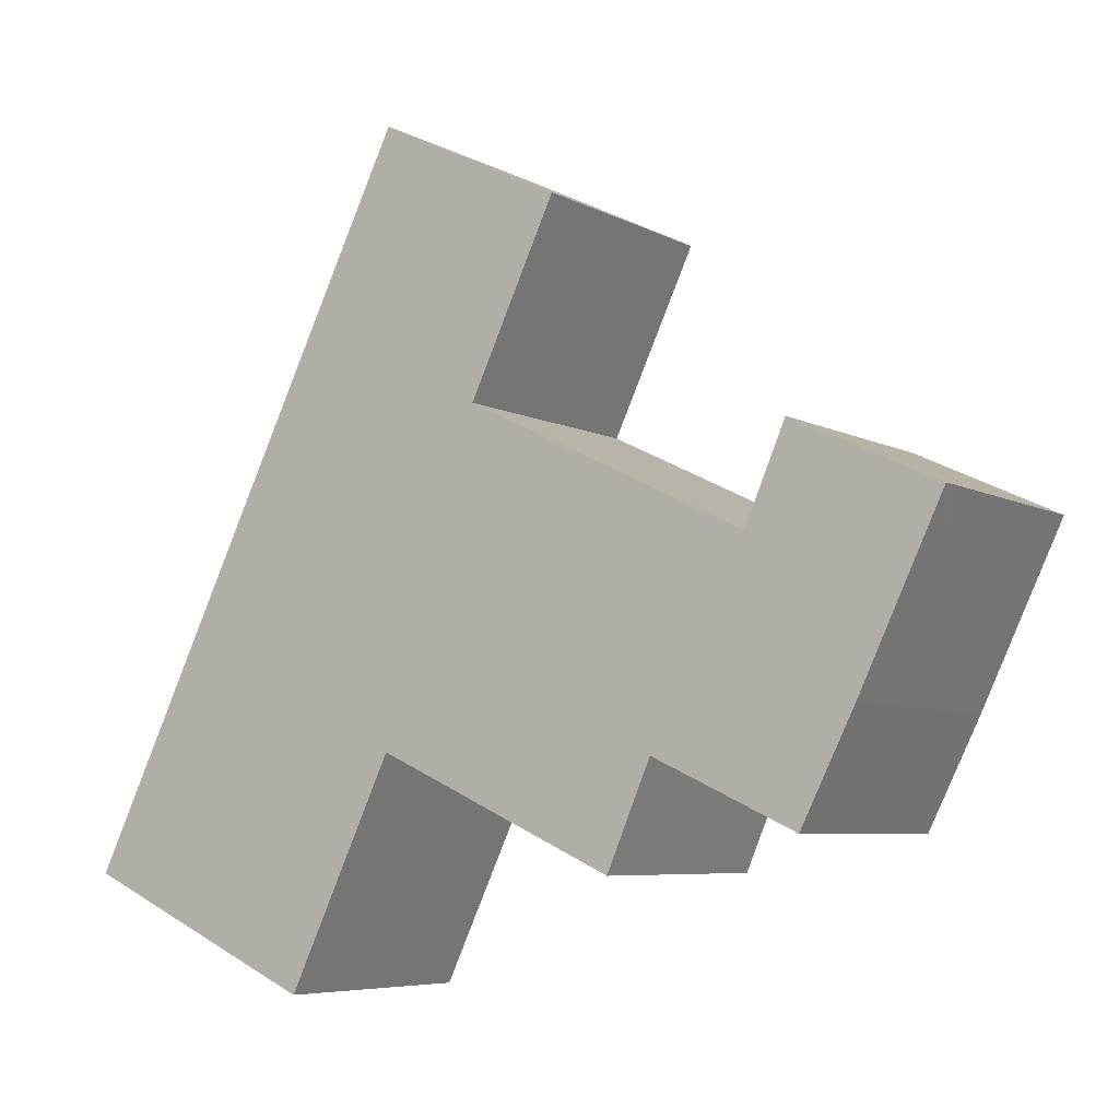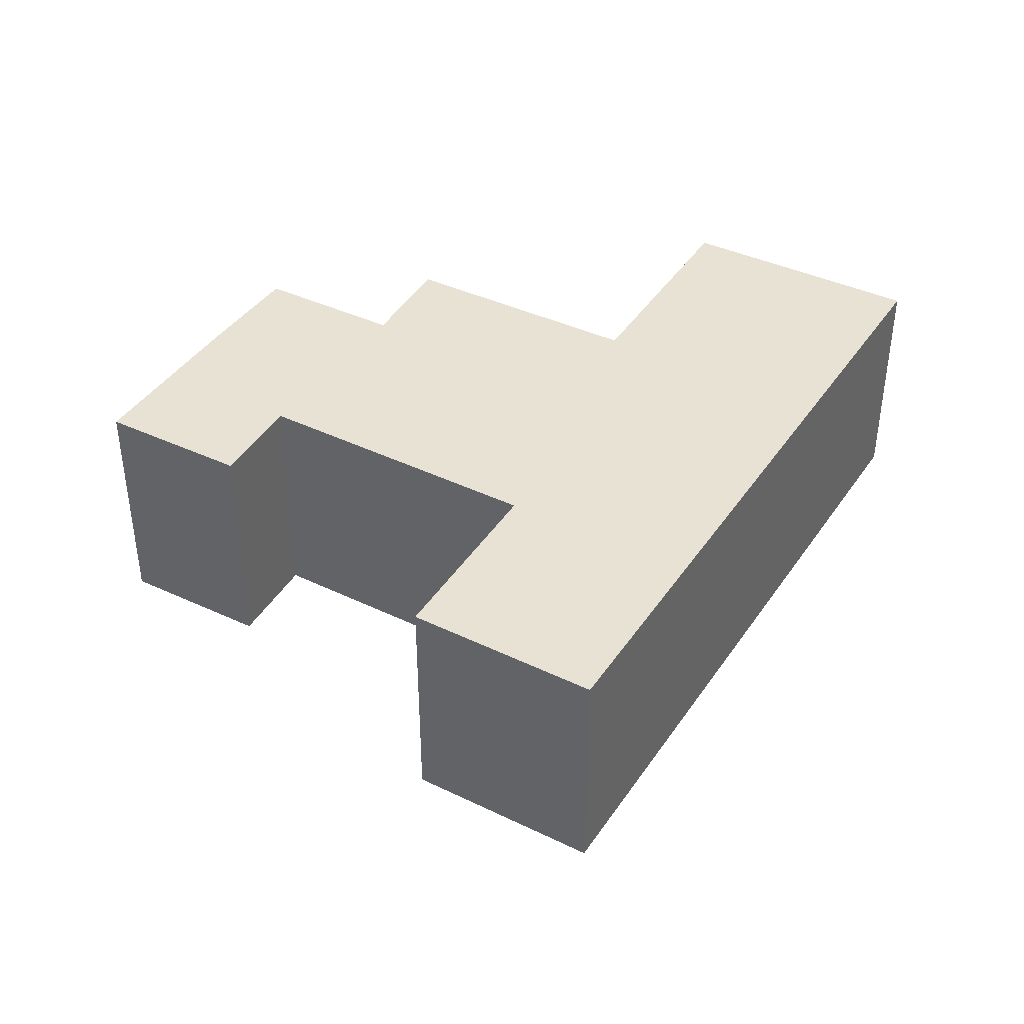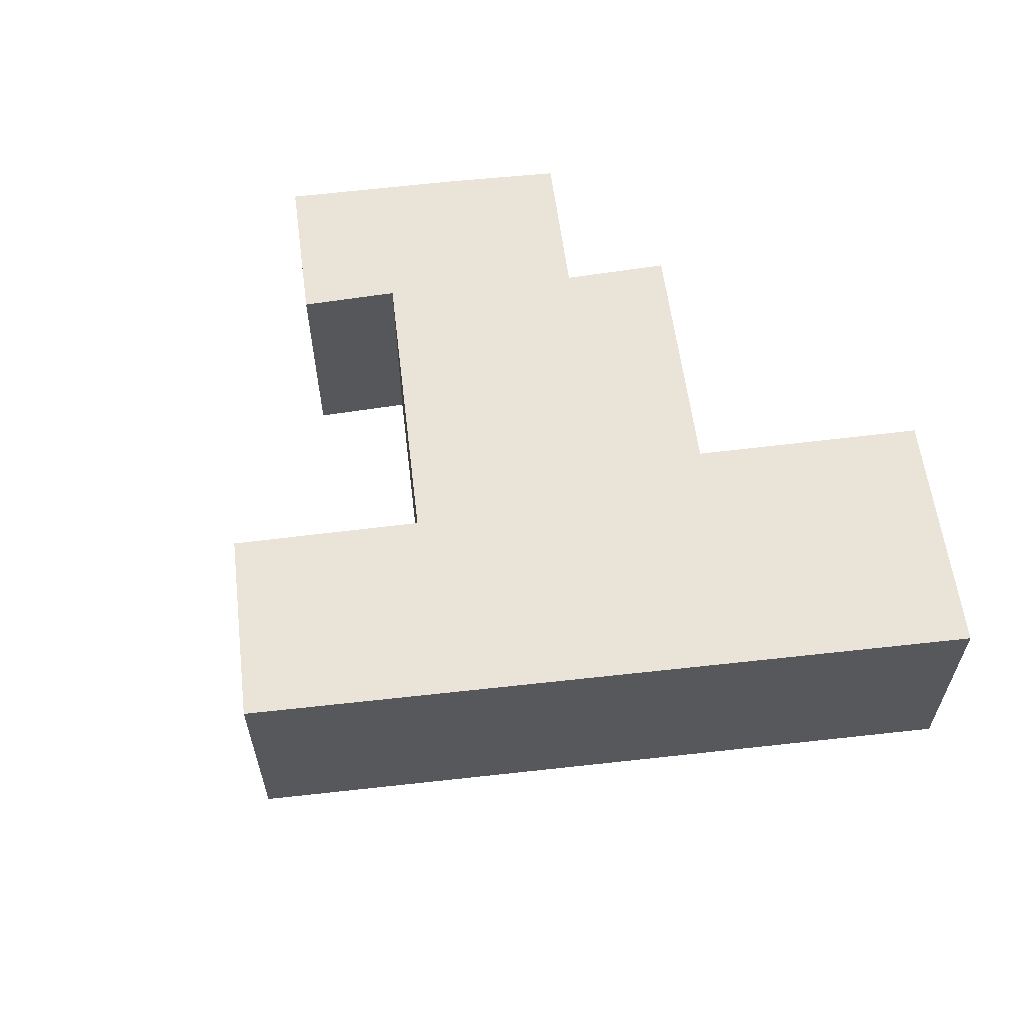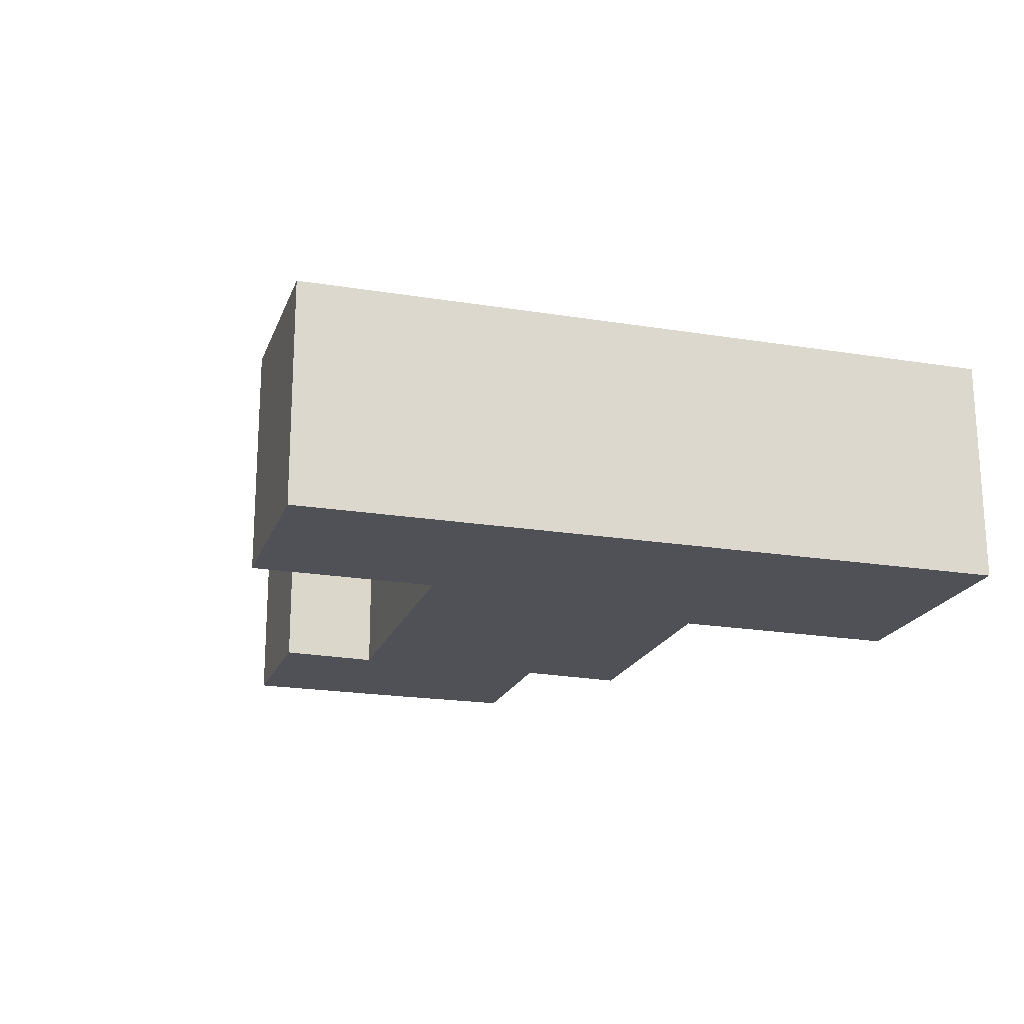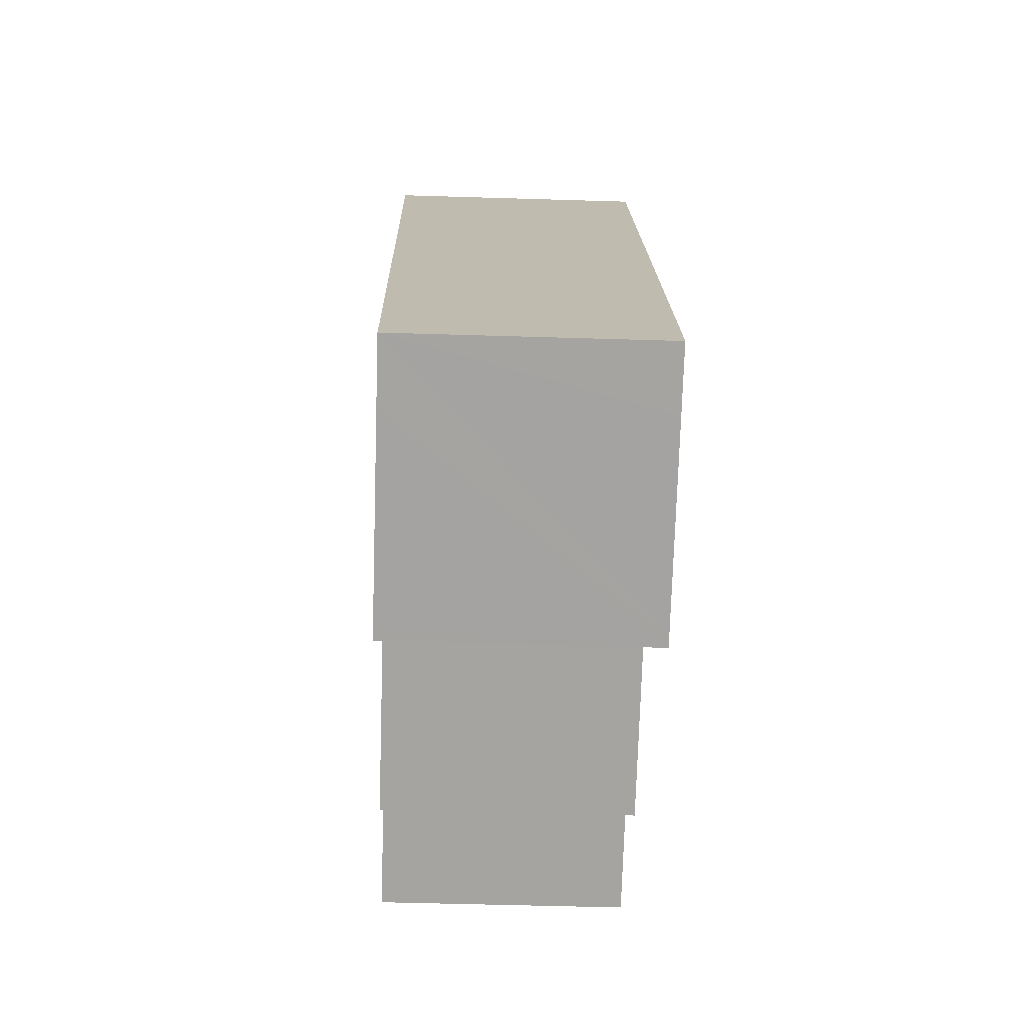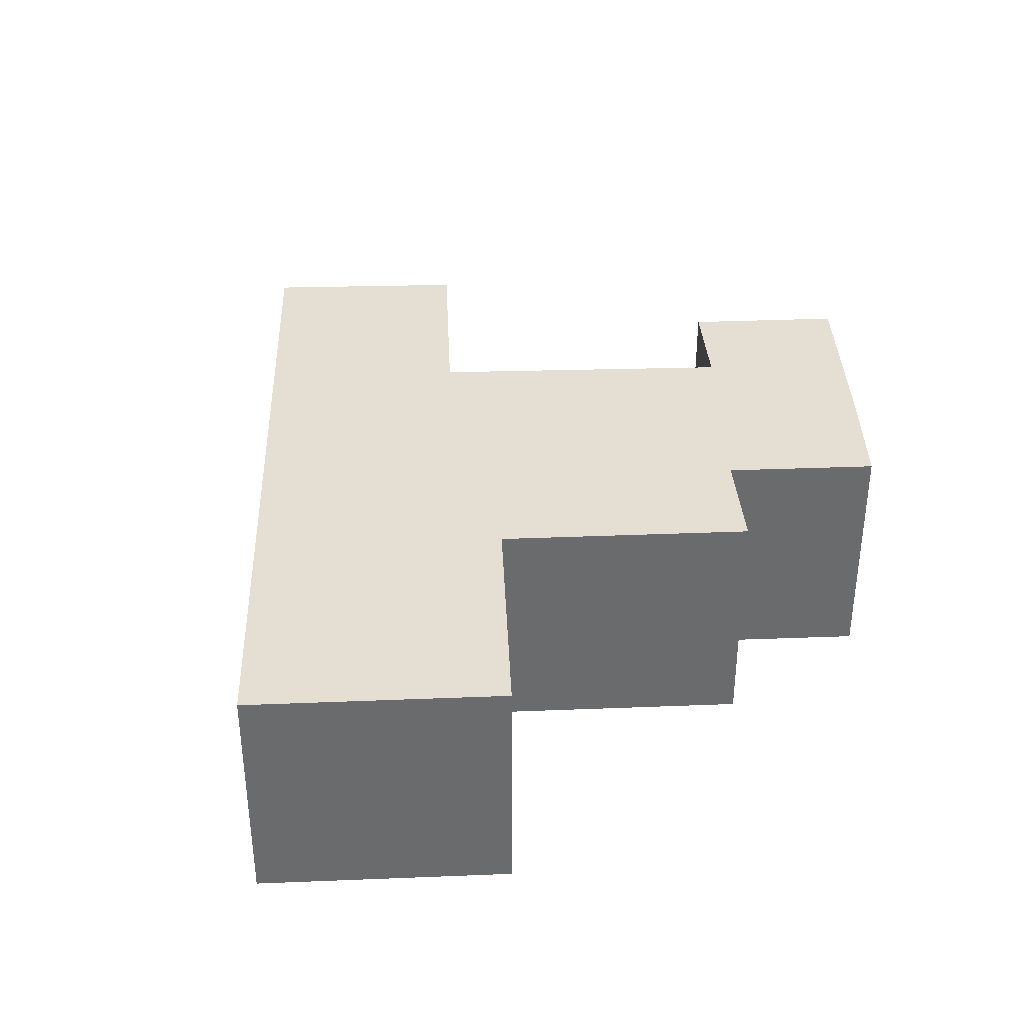
<metadata>
{"format":"obj","ext":"obj","renderer":"f3d","projection":"perspective","resolution":1024,"background":"white","views":[{"elev":-6.3,"azim":-146.8,"up":"+Z"},{"elev":40.7,"azim":4.8,"up":"+Y"},{"elev":61.0,"azim":57.5,"up":"+Y"},{"elev":-20.3,"azim":47.4,"up":"+Y"},{"elev":-48.2,"azim":88.0,"up":"+Z"},{"elev":37.0,"azim":152.2,"up":"+Y"}]}
</metadata>
<code>
v  16.77 4.893 -6.803
v  15.7 4.893 -1.814
v  17.88 4.893 -6.287
v  13.34 4.893 -8.392
v  12.89 4.893 3.934
v  13.17 4.893 -8.47
v  11.09 4.893 -4.07
v  11.14 4.893 7.536
v  10.19 4.893 -4.487
v  6.427 4.893 -6.23
v  9.207 4.893 2.152
v  10.19 4.893 7.074
v  8.425 4.893 1.774
v  5.516 4.893 -4.231
v  3.67 4.893 -0.523
v  5.932 4.893 -5.205
v  6.379 4.893 -6.252
v  5.471 4.893 -4.252
v  2.698 4.893 -5.545
v  2.87 4.893 1.334
v  2.652 4.893 -5.454
v  1.64 4.893 -3.438
v  2.791 4.893 1.297
v  0 4.893 2.996e-16
v  0.02 4.893 -0.042
v  7.517 4.893 5.777
v  7.502 4.893 5.77
v  6.379 3.828e-16 -6.252
v  5.516 2.591e-16 -4.231
v  5.932 3.187e-16 -5.205
v  2.698 3.395e-16 -5.545
v  1.64 2.105e-16 -3.438
v  2.652 3.34e-16 -5.454
v  0 0 0
v  0.02 2.572e-18 -0.042
v  9.207 -1.318e-16 2.152
v  7.502 -3.533e-16 5.77
v  13.17 5.186e-16 -8.47
v  11.09 2.492e-16 -4.07
v  5.471 2.604e-16 -4.252
v  17.88 3.85e-16 -6.287
v  16.77 4.166e-16 -6.803
v  13.34 5.139e-16 -8.392
v  10.19 2.747e-16 -4.487
v  6.427 3.815e-16 -6.23
v  2.87 -8.168e-17 1.334
v  2.791 -7.942e-17 1.297
v  3.67 3.202e-17 -0.523
v  8.425 -1.086e-16 1.774
v  10.19 -4.332e-16 7.074
v  11.14 -4.614e-16 7.536
v  7.517 -3.537e-16 5.777
v  12.89 -2.409e-16 3.934
v  15.7 1.111e-16 -1.814
g defaultobject
f 1 2 3
f 2 1 4
f 2 4 5
f 5 4 6
f 5 6 7
f 5 7 8
f 8 7 9
f 8 9 10
f 8 10 11
f 8 11 12
f 11 10 13
f 13 10 14
f 13 14 15
f 14 10 16
f 16 10 17
f 15 14 18
f 15 18 19
f 15 19 20
f 20 19 21
f 20 21 22
f 20 22 23
f 23 22 24
f 24 22 25
f 11 26 12
f 26 11 27
f 28 16 17
f 16 28 14
f 14 28 29
f 29 28 30
f 31 21 19
f 21 31 22
f 22 31 32
f 32 31 33
f 32 25 22
f 25 32 24
f 24 32 34
f 34 32 35
f 36 27 11
f 27 36 37
f 38 7 6
f 7 38 39
f 29 18 14
f 18 29 19
f 19 29 31
f 31 29 40
f 41 1 3
f 1 41 4
f 4 41 42
f 4 42 6
f 6 42 43
f 6 43 38
f 39 9 7
f 9 39 10
f 10 39 44
f 10 44 17
f 17 44 28
f 28 44 45
f 34 23 24
f 23 34 20
f 20 34 46
f 46 34 47
f 48 13 15
f 13 48 49
f 13 49 11
f 11 49 36
f 37 26 27
f 26 37 12
f 12 37 8
f 8 37 50
f 8 50 51
f 50 37 52
f 46 15 20
f 15 46 48
f 51 5 8
f 5 51 53
f 5 53 2
f 2 53 54
f 2 54 3
f 3 54 41
f 50 36 51
f 36 50 52
f 36 52 37
f 54 42 41
f 42 54 43
f 43 54 53
f 43 53 38
f 38 53 39
f 39 53 44
f 44 53 51
f 44 51 45
f 45 51 36
f 45 36 49
f 45 49 29
f 29 49 48
f 45 29 30
f 45 30 28
f 29 48 40
f 40 48 31
f 31 48 33
f 33 48 32
f 32 48 46
f 32 46 47
f 32 47 35
f 35 47 34

</code>
